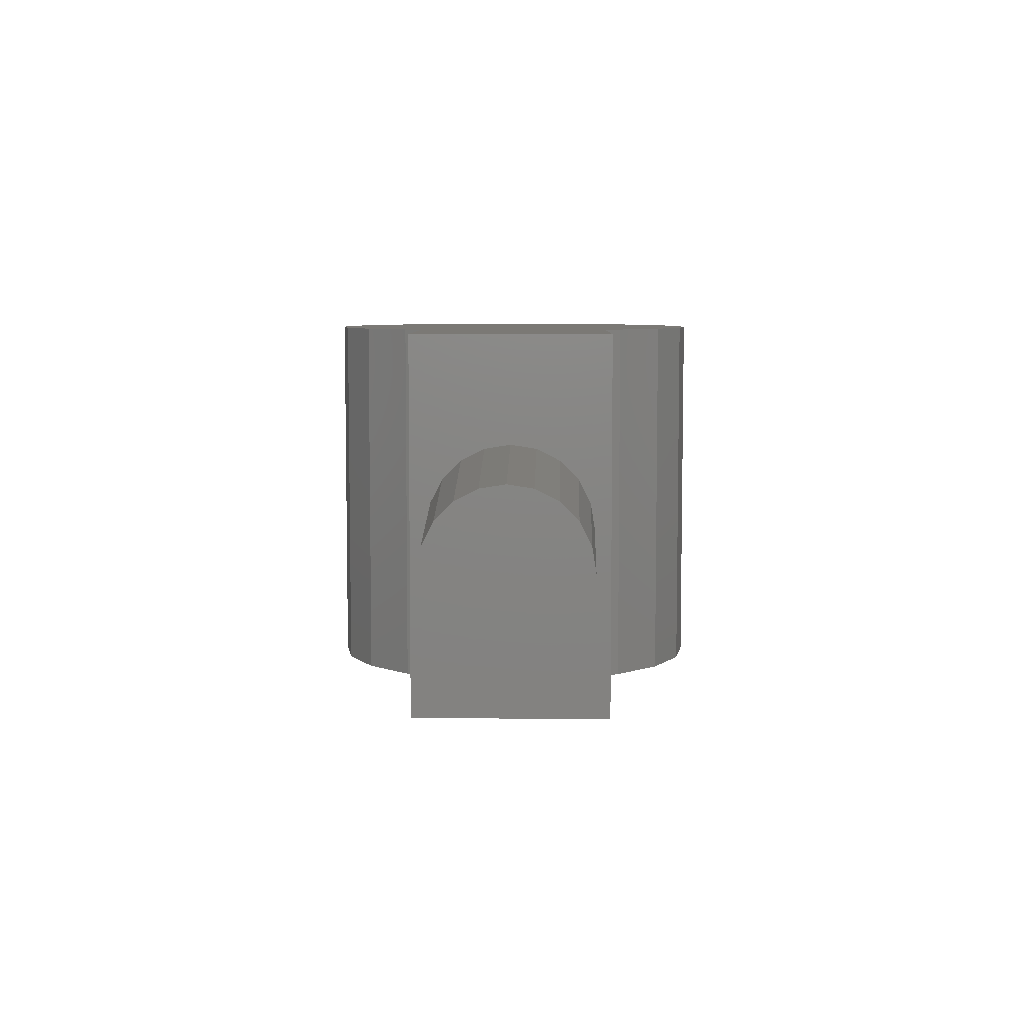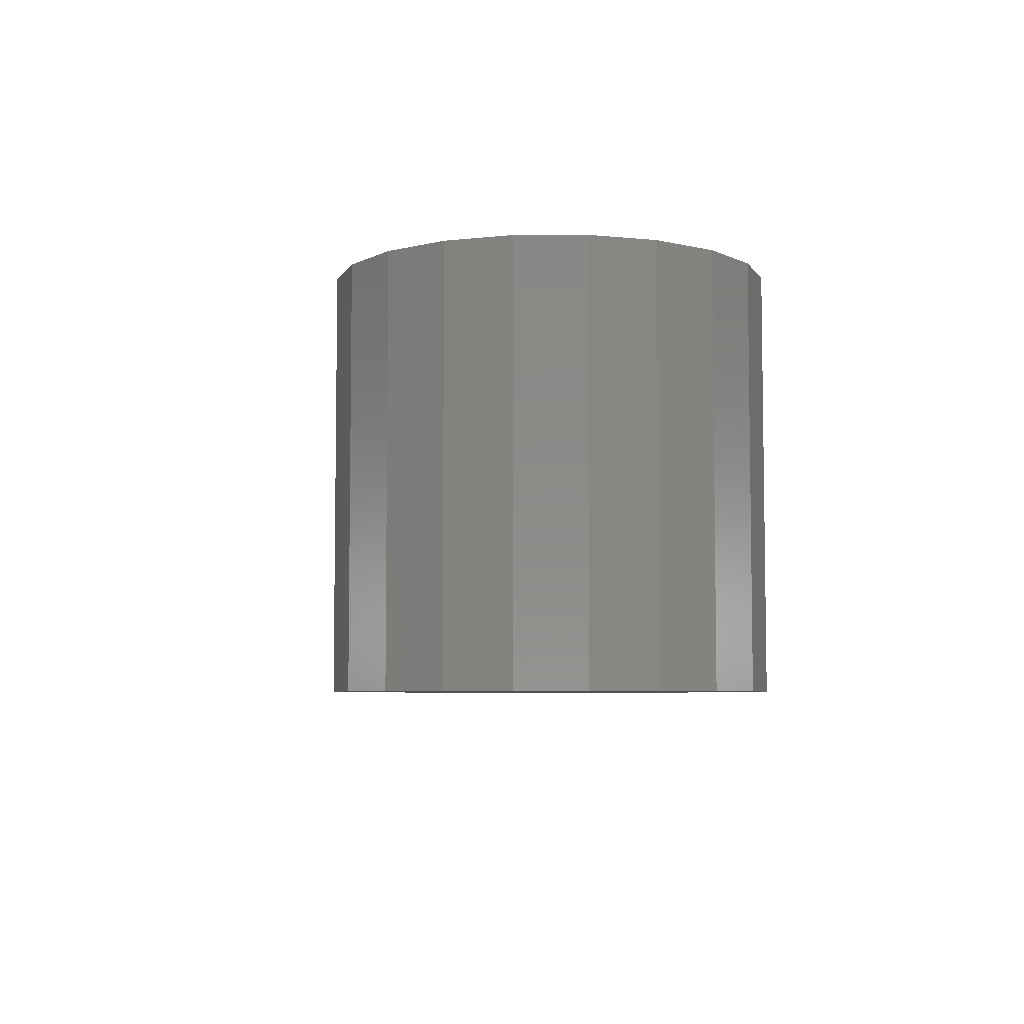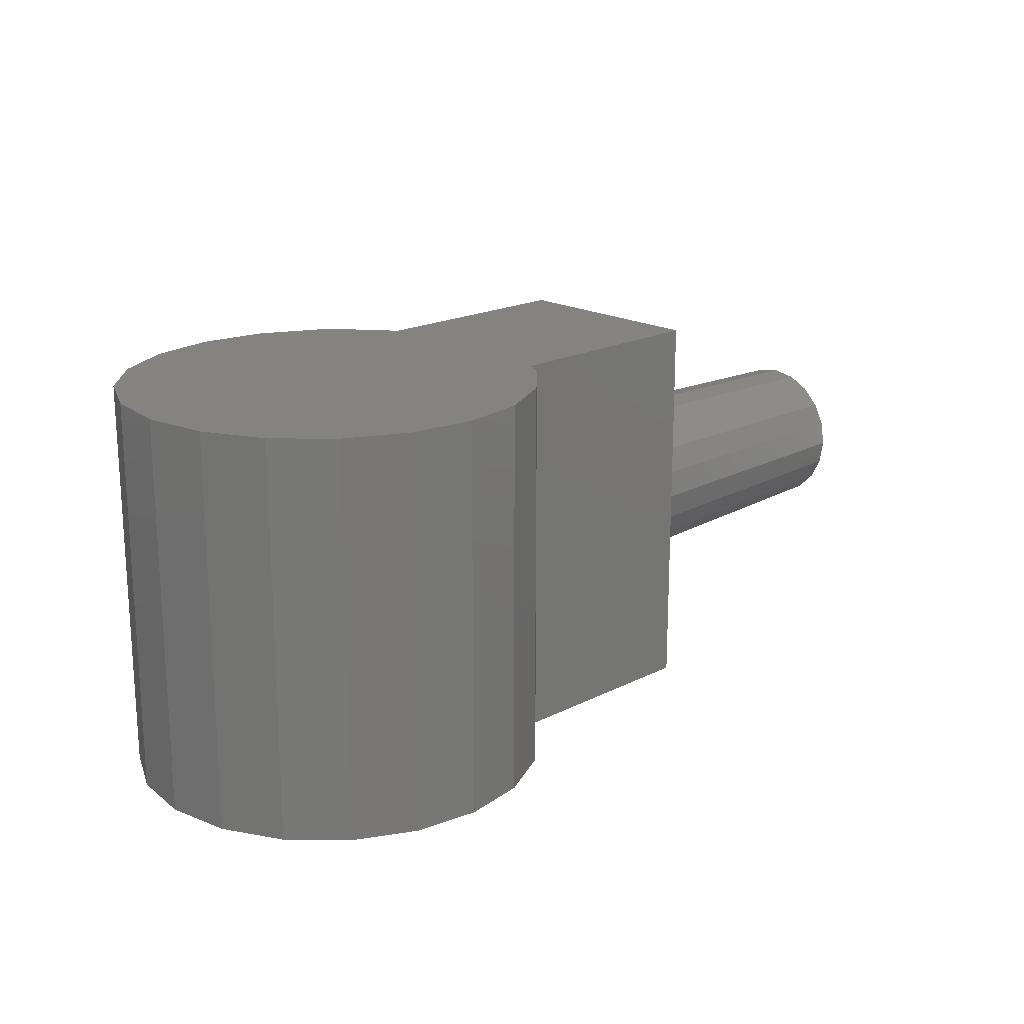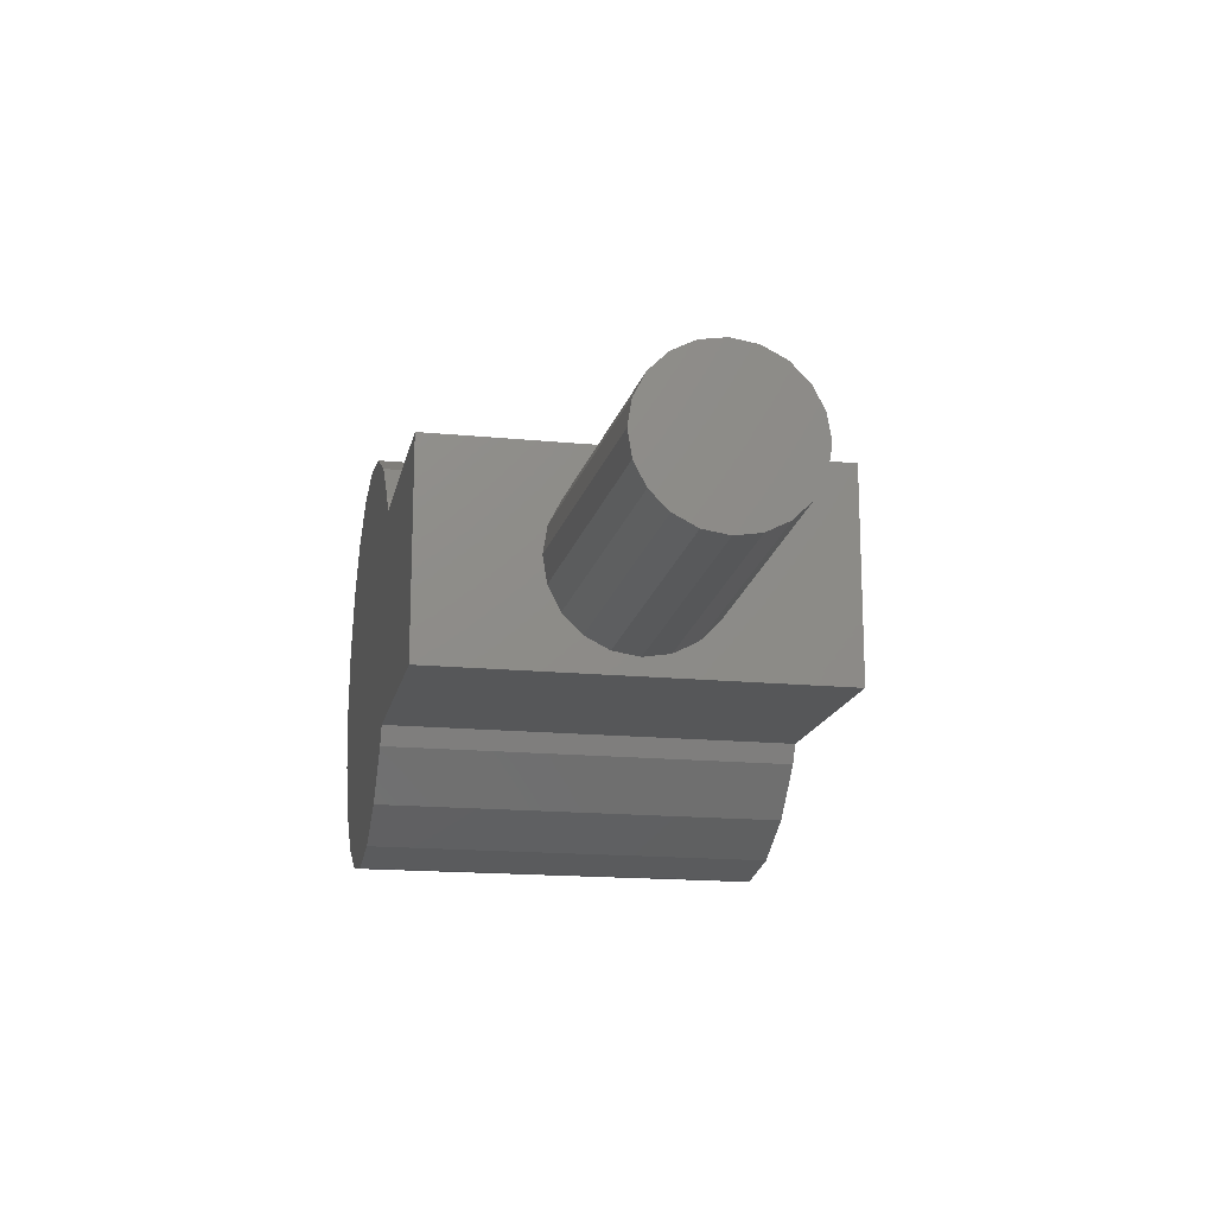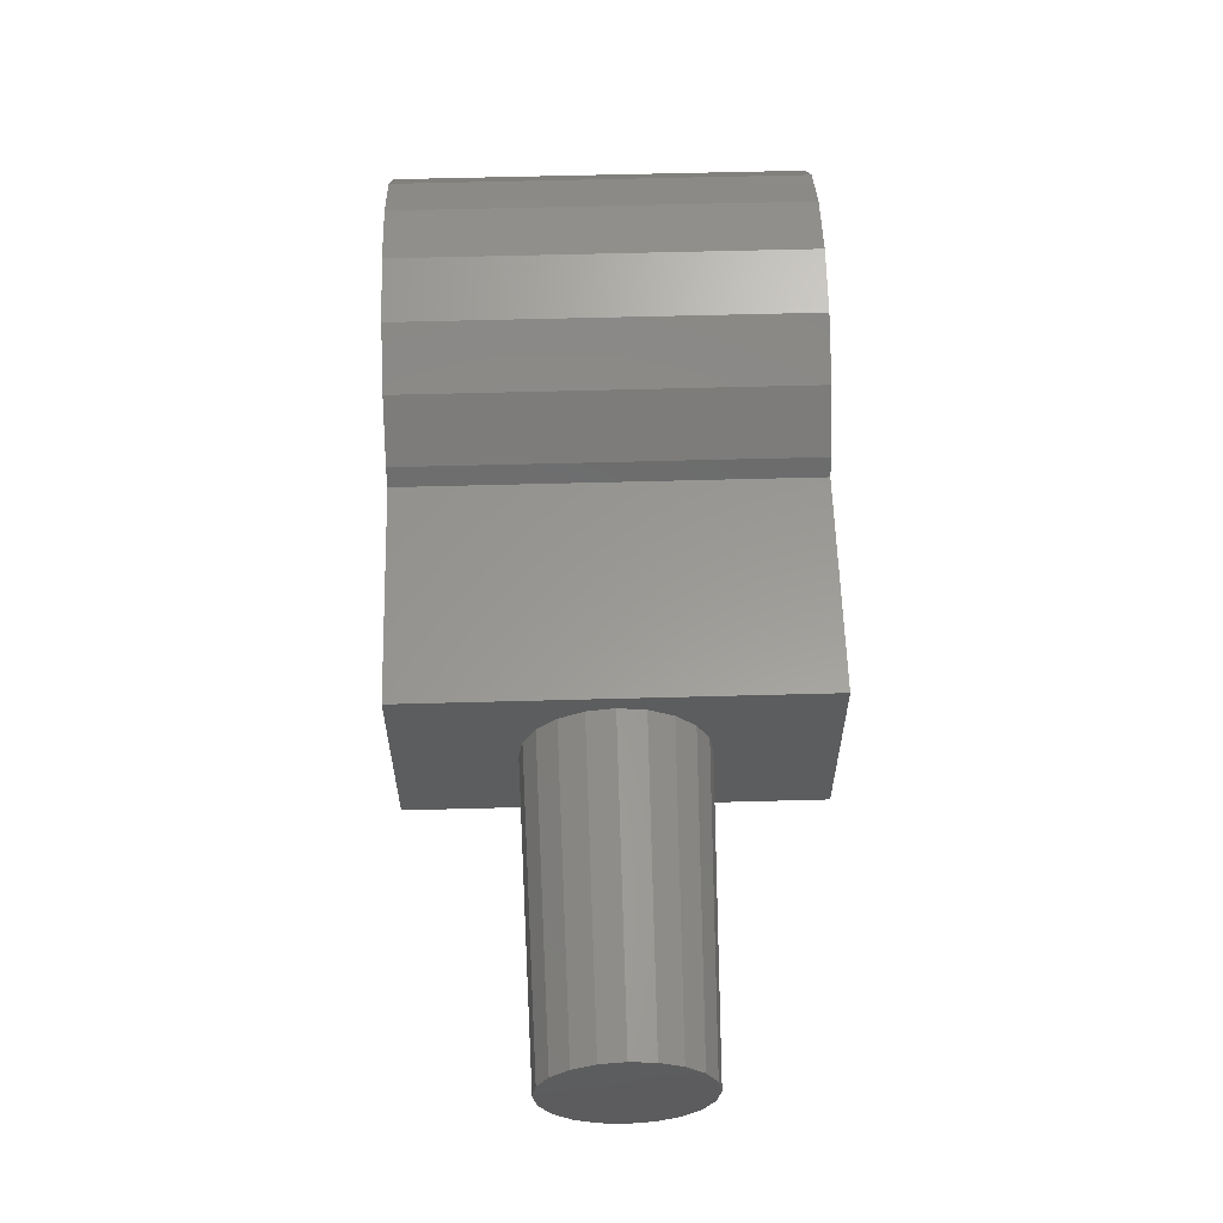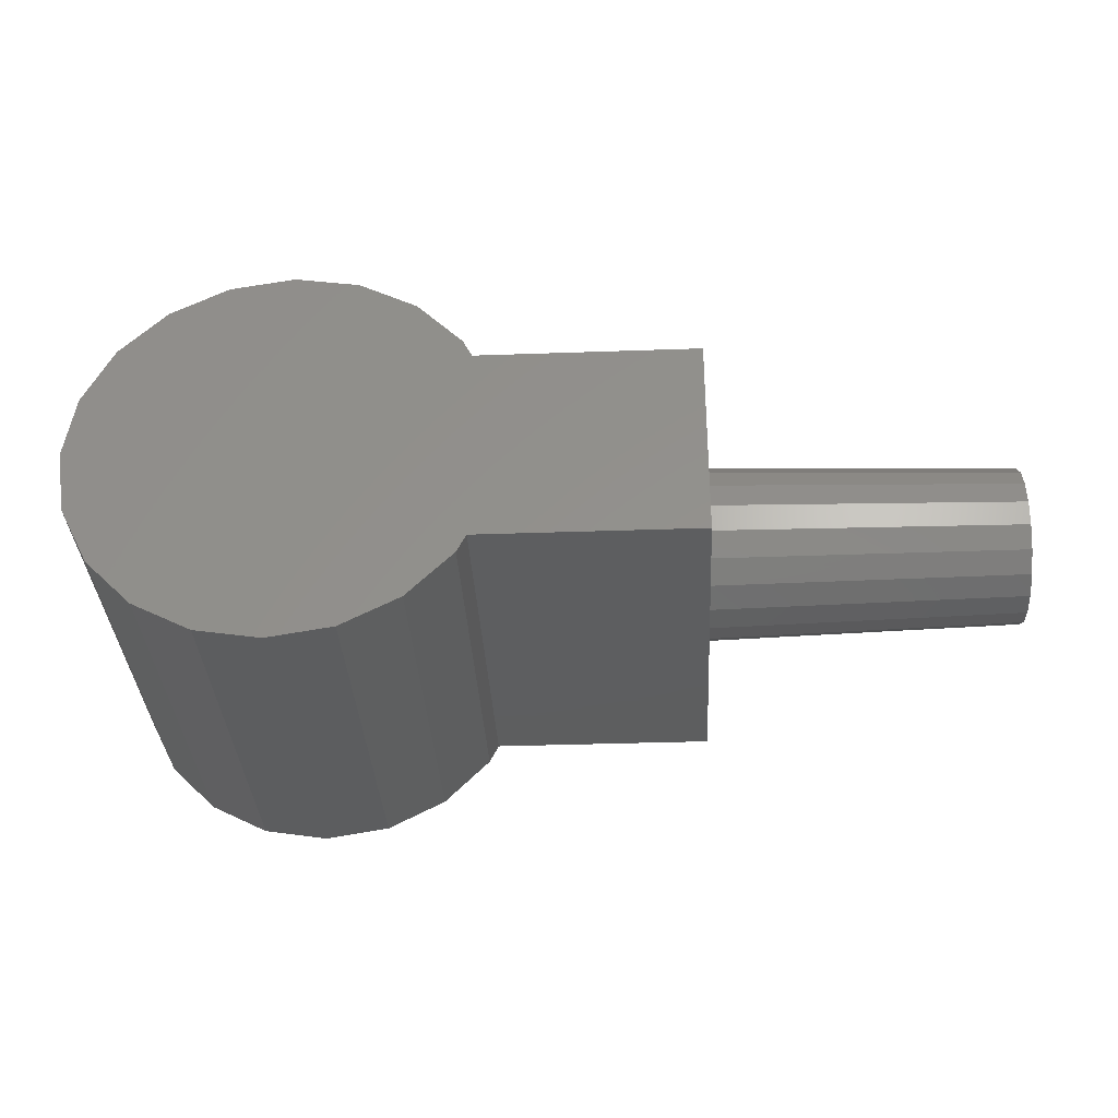
<metadata>
{"format":"stl","ext":"stl","renderer":"f3d","projection":"perspective","resolution":1024,"background":"white","views":[{"elev":6.7,"azim":-89.4,"up":"+Z"},{"elev":-5.7,"azim":81.7,"up":"+Z"},{"elev":19.0,"azim":136.1,"up":"+Z"},{"elev":-16.4,"azim":-101.4,"up":"+Y"},{"elev":59.5,"azim":-91.6,"up":"+Y"},{"elev":-33.7,"azim":-177.2,"up":"+Y"}]}
</metadata>
<code>
# stl→obj: 82 verts, 160 faces
v 17.5 0 11.5
v 17.21 1.854 0
v 17.21 1.854 11.5
v 17.5 0 0
v 11.5 6 0
v 9.646 5.706 11.5
v 11.5 6 11.5
v 9.646 5.706 0
v 11.5 -6 0
v 13.35 -5.706 11.5
v 11.5 -6 11.5
v 13.35 -5.706 0
v 15.03 -4.854 11.5
v 15.03 -4.854 0
v 15.03 4.854 0
v 13.35 5.706 11.5
v 15.03 4.854 11.5
v 13.35 5.706 0
v 16.35 3.527 0
v 16.35 3.527 11.5
v 6.646 3.527 0
v 7.973 4.854 11.5
v 7.973 4.854 0
v 6.646 3.527 11.5
v 6.378 3 0
v 6.378 3 11.5
v 16.35 -3.527 11.5
v 17.21 -1.854 0
v 17.21 -1.854 11.5
v 16.35 -3.527 0
v 6.378 -3 0
v 9.646 -5.706 0
v 7.973 -4.854 0
v 6.646 -3.527 0
v 0 -3 0
v 0 3 0
v 6.378 -3 11.5
v 9.646 -5.706 11.5
v 7.973 -4.854 11.5
v 6.646 -3.527 11.5
v 0 3 11.5
v 0 -3 11.5
v 0 2.5 5.75
v 0 2.378 4.977
v 0 2.023 4.281
v 0 1.469 3.727
v 0 0.7725 3.372
v 0 0 3.25
v 0 -0.7725 3.372
v 0 -2.378 4.977
v 0 -2.5 5.75
v 0 -2.023 4.281
v 0 -1.469 3.727
v 0 2.378 6.523
v 0 2.023 7.219
v 0 1.469 7.773
v 0 0.7725 8.128
v 0 0 8.25
v 0 -0.7725 8.128
v 0 -1.469 7.773
v 0 -2.023 7.219
v 0 -2.378 6.523
v -9 0 8
v -9 0 3.5
v -9 0.6953 3.61
v -9 -1.323 3.93
v -9 -1.323 7.57
v -9 -2.25 5.75
v -9 -2.14 5.055
v -9 -0.6953 7.89
v -9 -1.82 7.073
v -9 2.25 5.75
v -9 -1.82 4.427
v -9 1.82 4.427
v -9 1.82 7.073
v -9 -0.6953 3.61
v -9 2.14 5.055
v -9 2.14 6.445
v -9 1.323 3.93
v -9 1.323 7.57
v -9 0.6953 7.89
v -9 -2.14 6.445
f 1 2 3
f 2 1 4
f 5 6 7
f 6 5 8
f 9 10 11
f 10 9 12
f 12 13 10
f 13 12 14
f 15 16 17
f 16 15 18
f 3 19 20
f 19 3 2
f 18 7 16
f 7 18 5
f 21 22 23
f 22 21 24
f 25 24 21
f 24 25 26
f 8 22 6
f 22 8 23
f 27 28 29
f 28 27 30
f 20 15 17
f 15 20 19
f 28 2 4
f 30 2 28
f 30 19 2
f 14 19 30
f 14 15 19
f 12 15 14
f 12 18 15
f 12 5 18
f 31 12 9
f 31 9 32
f 12 31 5
f 31 32 33
f 25 5 31
f 31 33 34
f 5 25 8
f 8 25 23
f 23 25 21
f 35 25 31
f 25 35 36
f 3 29 1
f 20 29 3
f 20 27 29
f 17 27 20
f 17 13 27
f 16 13 17
f 16 10 13
f 26 16 7
f 16 26 10
f 26 7 6
f 37 10 26
f 26 6 22
f 10 37 11
f 26 22 24
f 11 37 38
f 38 37 39
f 39 37 40
f 41 37 26
f 37 41 42
f 13 30 27
f 30 13 14
f 29 4 1
f 4 29 28
f 32 11 38
f 11 32 9
f 33 40 34
f 40 33 39
f 34 37 31
f 37 34 40
f 33 38 39
f 38 33 32
f 36 43 41
f 36 44 43
f 36 45 44
f 36 46 45
f 36 47 46
f 36 48 47
f 35 48 36
f 48 35 49
f 50 35 51
f 52 35 50
f 53 35 52
f 49 35 53
f 54 41 43
f 55 41 54
f 56 41 55
f 57 41 56
f 58 41 57
f 42 58 59
f 42 59 60
f 58 42 41
f 61 42 60
f 62 42 61
f 51 42 62
f 42 51 35
f 35 37 42
f 37 35 31
f 25 41 26
f 41 25 36
f 58 63 59
f 48 64 47
f 47 64 65
f 53 66 49
f 59 67 60
f 51 68 50
f 49 64 48
f 50 68 69
f 70 67 59
f 61 71 62
f 44 72 43
f 66 52 73
f 52 66 53
f 50 73 52
f 63 70 59
f 45 74 44
f 54 75 55
f 43 72 54
f 49 76 64
f 49 66 76
f 77 78 72
f 74 78 77
f 74 75 78
f 79 75 74
f 79 80 75
f 65 80 79
f 65 81 80
f 64 81 65
f 64 63 81
f 76 63 64
f 76 70 63
f 66 70 76
f 66 67 70
f 73 67 66
f 73 71 67
f 69 71 73
f 69 82 71
f 82 69 68
f 50 69 73
f 67 61 60
f 61 67 71
f 62 68 51
f 44 77 72
f 47 79 46
f 56 80 57
f 78 75 54
f 72 78 54
f 82 68 62
f 71 82 62
f 47 65 79
f 45 79 74
f 79 45 46
f 55 80 56
f 80 55 75
f 57 63 58
f 44 74 77
f 81 63 57
f 80 81 57

</code>
